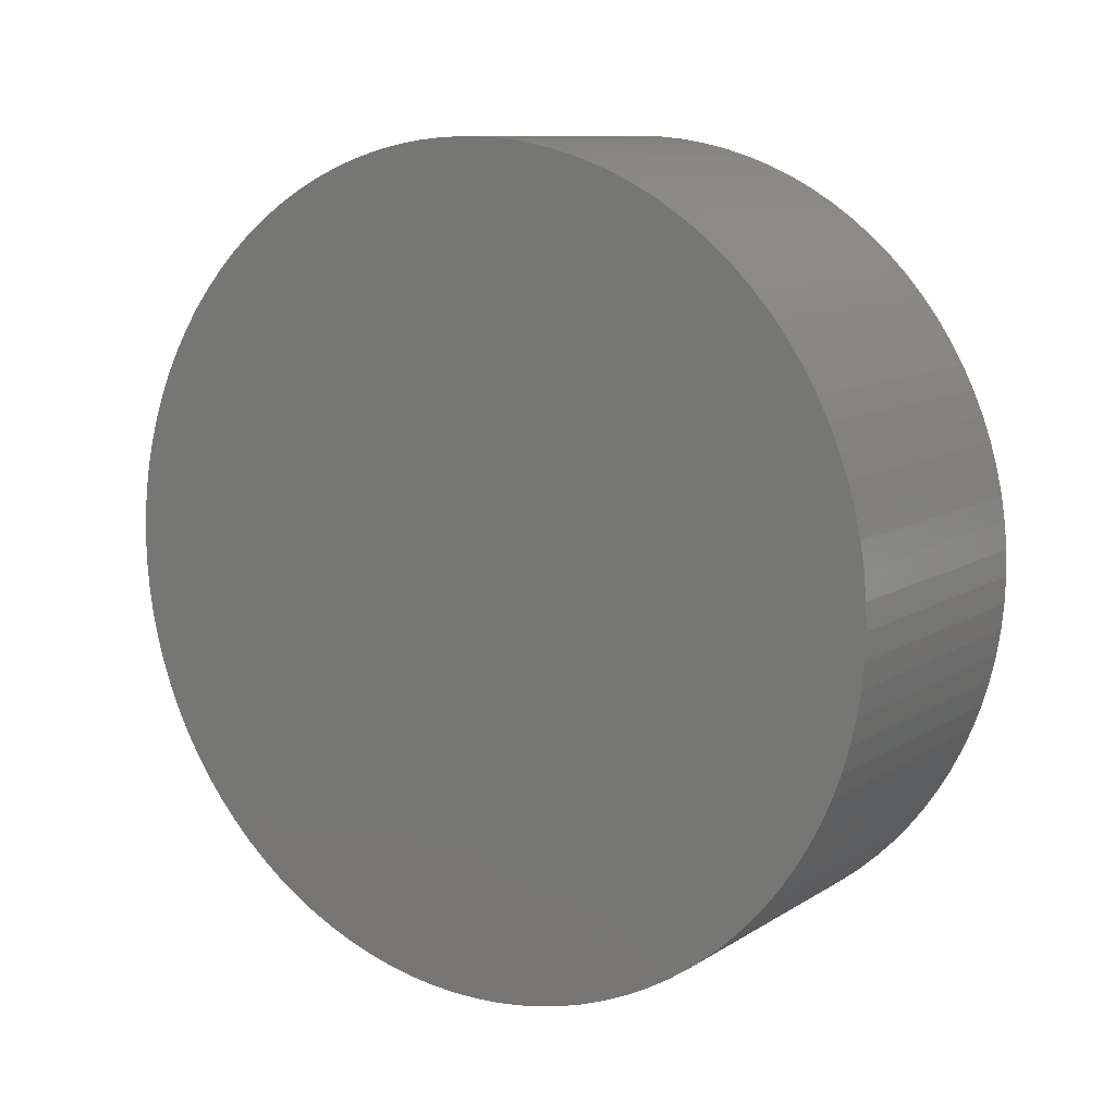
<metadata>
{"format":"stl","ext":"stl","renderer":"f3d","projection":"perspective","resolution":1024,"background":"white","views":[{"elev":10.3,"azim":123.5,"up":"+Y"}]}
</metadata>
<code>
# stl→obj: 400 verts, 796 faces
v -9.753e-16 0 5.5
v -9.733e-16 0.3453 5.489
v -9.733e-16 -0.3453 5.489
v -9.676e-16 0.6893 5.457
v -9.58e-16 1.031 5.403
v -9.446e-16 1.368 5.327
v -9.275e-16 1.7 5.231
v -9.068e-16 2.025 5.114
v -8.824e-16 2.342 4.977
v -8.546e-16 2.65 4.82
v -8.234e-16 2.947 4.644
v -7.89e-16 3.233 4.45
v -7.515e-16 3.506 4.238
v -7.109e-16 3.765 4.009
v -6.676e-16 4.009 3.765
v -6.217e-16 4.238 3.506
v -5.732e-16 4.45 3.233
v -5.226e-16 4.644 2.947
v -4.698e-16 4.82 2.65
v -4.152e-16 4.977 2.342
v -3.59e-16 5.114 2.025
v -3.014e-16 5.231 1.7
v -2.425e-16 5.327 1.368
v -1.827e-16 5.403 1.031
v -1.222e-16 5.457 0.6893
v -5.041e-16 2.67 2.843
v -6.124e-17 5.489 0.3453
v -3.706e-16 3.293 2.09
v 0 5.5 0
v -2.944e-16 3.529 1.661
v 6.124e-17 5.489 -0.3453
v -2.137e-16 3.709 1.205
v 1.222e-16 5.457 -0.6893
v -1.72e-16 3.777 0.9699
v 1.827e-16 5.403 -1.031
v -8.667e-17 3.869 0.4888
v 2.425e-16 5.327 -1.368
v -4.342e-17 3.892 0.2449
v 3.014e-16 5.231 -1.7
v 4.342e-17 3.892 -0.2449
v 3.59e-16 5.114 -2.025
v 8.667e-17 3.869 -0.4888
v 4.152e-16 4.977 -2.342
v 1.72e-16 3.777 -0.9699
v 4.698e-16 4.82 -2.65
v 2.137e-16 3.709 -1.205
v 5.226e-16 4.644 -2.947
v 2.546e-16 3.626 -1.436
v 5.732e-16 4.45 -3.233
v 3.332e-16 3.418 -1.879
v 6.217e-16 4.238 -3.506
v 3.706e-16 3.293 -2.09
v 6.676e-16 4.009 -3.765
v 4.065e-16 3.155 -2.292
v 7.109e-16 3.765 -4.009
v 4.408e-16 3.005 -2.486
v 7.515e-16 3.506 -4.238
v 5.041e-16 2.67 -2.843
v 7.89e-16 3.233 -4.45
v 5.329e-16 2.486 -3.005
v 8.234e-16 2.947 -4.644
v 5.595e-16 2.292 -3.155
v 8.546e-16 2.65 -4.82
v 5.839e-16 2.09 -3.293
v 8.824e-16 2.342 -4.977
v 6.06e-16 1.879 -3.418
v 9.068e-16 2.025 -5.114
v 6.43e-16 1.436 -3.626
v 9.275e-16 1.7 -5.231
v 6.577e-16 1.205 -3.709
v 9.446e-16 1.368 -5.327
v 6.698e-16 0.9699 -3.777
v 9.58e-16 1.031 -5.403
v 6.793e-16 0.7308 -3.831
v 9.676e-16 0.6893 -5.457
v 6.861e-16 0.4888 -3.869
v 9.733e-16 0.3453 -5.489
v 6.916e-16 0 -3.9
v 9.753e-16 0 -5.5
v 6.902e-16 -0.2449 -3.892
v 9.733e-16 -0.3453 -5.489
v 6.861e-16 -0.4888 -3.869
v 9.676e-16 -0.6893 -5.457
v 6.793e-16 -0.7308 -3.831
v 9.58e-16 -1.031 -5.403
v 6.577e-16 -1.205 -3.709
v 9.446e-16 -1.368 -5.327
v 6.43e-16 -1.436 -3.626
v 9.275e-16 -1.7 -5.231
v 6.257e-16 -1.661 -3.529
v 9.068e-16 -2.025 -5.114
v 6.06e-16 -1.879 -3.418
v 8.824e-16 -2.342 -4.977
v 5.839e-16 -2.09 -3.293
v 8.546e-16 -2.65 -4.82
v 5.329e-16 -2.486 -3.005
v 8.234e-16 -2.947 -4.644
v 5.041e-16 -2.67 -2.843
v 7.89e-16 -3.233 -4.45
v 4.734e-16 -2.843 -2.67
v 7.515e-16 -3.506 -4.238
v 4.408e-16 -3.005 -2.486
v 7.109e-16 -3.765 -4.009
v 3.706e-16 -3.293 -2.09
v 6.676e-16 -4.009 -3.765
v 3.332e-16 -3.418 -1.879
v 6.217e-16 -4.238 -3.506
v 2.944e-16 -3.529 -1.661
v 5.732e-16 -4.45 -3.233
v 2.137e-16 -3.709 -1.205
v 5.226e-16 -4.644 -2.947
v 1.72e-16 -3.777 -0.9699
v 4.698e-16 -4.82 -2.65
v 8.667e-17 -3.869 -0.4888
v 4.152e-16 -4.977 -2.342
v 4.342e-17 -3.892 -0.2449
v 3.59e-16 -5.114 -2.025
v -4.342e-17 -3.892 0.2449
v 3.014e-16 -5.231 -1.7
v -8.667e-17 -3.869 0.4888
v 2.425e-16 -5.327 -1.368
v -1.72e-16 -3.777 0.9699
v 1.827e-16 -5.403 -1.031
v -2.546e-16 -3.626 1.436
v 1.222e-16 -5.457 -0.6893
v -3.332e-16 -3.418 1.879
v 6.124e-17 -5.489 -0.3453
v -4.408e-16 -3.005 2.486
v 0 -5.5 0
v -6.124e-17 -5.489 0.3453
v -1.222e-16 -5.457 0.6893
v -1.827e-16 -5.403 1.031
v -2.425e-16 -5.327 1.368
v -3.014e-16 -5.231 1.7
v -3.59e-16 -5.114 2.025
v -4.152e-16 -4.977 2.342
v -4.698e-16 -4.82 2.65
v -5.226e-16 -4.644 2.947
v -5.732e-16 -4.45 3.233
v -6.217e-16 -4.238 3.506
v -6.676e-16 -4.009 3.765
v -7.109e-16 -3.765 4.009
v -7.515e-16 -3.506 4.238
v -7.89e-16 -3.233 4.45
v -8.234e-16 -2.947 4.644
v -8.546e-16 -2.65 4.82
v -8.824e-16 -2.342 4.977
v -9.068e-16 -2.025 5.114
v -9.275e-16 -1.7 5.231
v -9.446e-16 -1.368 5.327
v -9.58e-16 -1.031 5.403
v -9.676e-16 -0.6893 5.457
v -6.902e-16 -0.2449 3.892
v -6.916e-16 0 3.9
v -6.861e-16 -0.4888 3.869
v -6.793e-16 -0.7308 3.831
v -6.698e-16 -0.9699 3.777
v -6.577e-16 -1.205 3.709
v -6.43e-16 -1.436 3.626
v -6.257e-16 -1.661 3.529
v -6.06e-16 -1.879 3.418
v -5.839e-16 -2.09 3.293
v -5.595e-16 -2.292 3.155
v -4.734e-16 -2.843 2.67
v -5.041e-16 -2.67 2.843
v -5.329e-16 -2.486 3.005
v -4.065e-16 -3.155 2.292
v -3.706e-16 -3.293 2.09
v -2.944e-16 -3.529 1.661
v -2.137e-16 -3.709 1.205
v -1.296e-16 -3.831 0.7308
v 0 -3.9 0
v 1.296e-16 -3.831 -0.7308
v 2.546e-16 -3.626 -1.436
v 4.065e-16 -3.155 -2.292
v 5.595e-16 -2.292 -3.155
v 6.698e-16 -0.9699 -3.777
v 6.902e-16 0.2449 -3.892
v 6.257e-16 1.661 -3.529
v 4.734e-16 2.843 -2.67
v 2.944e-16 3.529 -1.661
v 1.296e-16 3.831 -0.7308
v 0 3.9 0
v -1.296e-16 3.831 0.7308
v -2.546e-16 3.626 1.436
v -3.332e-16 3.418 1.879
v -4.065e-16 3.155 2.292
v -4.734e-16 2.843 2.67
v -4.408e-16 3.005 2.486
v -5.329e-16 2.486 3.005
v -5.595e-16 2.292 3.155
v -5.839e-16 2.09 3.293
v -6.06e-16 1.879 3.418
v -6.257e-16 1.661 3.529
v -6.43e-16 1.436 3.626
v -6.577e-16 1.205 3.709
v -6.698e-16 0.9699 3.777
v -6.793e-16 0.7308 3.831
v -6.861e-16 0.4888 3.869
v -6.902e-16 0.2449 3.892
v 4 0 5.5
v 4 0.3453 5.489
v 4 -0.3453 5.489
v 4 -0.6893 5.457
v 4 -1.031 5.403
v 4 -1.368 5.327
v 4 -1.7 5.231
v 4 -2.025 5.114
v 4 -2.342 4.977
v 4 -2.65 4.82
v 4 -2.947 4.644
v 4 -3.233 4.45
v 4 -3.506 4.238
v 4 -3.765 4.009
v 4 -4.009 3.765
v 4 -4.238 3.506
v 4 -4.45 3.233
v 4 -4.644 2.947
v 4 -4.82 2.65
v 4 -4.977 2.342
v 4 -5.114 2.025
v 4 -5.231 1.7
v 4 -5.327 1.368
v 4 -5.403 1.031
v 4 -5.457 0.6893
v 4 -5.489 0.3453
v 4 -5.5 7.093e-16
v 4 -5.489 -0.3453
v 4 -5.457 -0.6893
v 4 -5.403 -1.031
v 4 -5.327 -1.368
v 4 -5.231 -1.7
v 4 -5.114 -2.025
v 4 -4.977 -2.342
v 4 -4.82 -2.65
v 4 -4.644 -2.947
v 4 -4.45 -3.233
v 4 -4.238 -3.506
v 4 -4.009 -3.765
v 4 -3.765 -4.009
v 4 -3.506 -4.238
v 4 -3.233 -4.45
v 4 -2.947 -4.644
v 4 -2.65 -4.82
v 4 -2.342 -4.977
v 4 -2.025 -5.114
v 4 -1.7 -5.231
v 4 -1.368 -5.327
v 4 -1.031 -5.403
v 4 -0.6893 -5.457
v 4 -0.3453 -5.489
v 4 0 -5.5
v 4 0.3453 -5.489
v 4 0.6893 -5.457
v 4 1.031 -5.403
v 4 1.368 -5.327
v 4 1.7 -5.231
v 4 2.025 -5.114
v 4 2.342 -4.977
v 4 2.65 -4.82
v 4 2.947 -4.644
v 4 3.233 -4.45
v 4 3.506 -4.238
v 4 3.765 -4.009
v 4 4.009 -3.765
v 4 4.238 -3.506
v 4 4.45 -3.233
v 4 4.644 -2.947
v 4 4.82 -2.65
v 4 4.977 -2.342
v 4 5.114 -2.025
v 4 5.231 -1.7
v 4 5.327 -1.368
v 4 5.403 -1.031
v 4 5.457 -0.6893
v 4 5.489 -0.3453
v 4 5.5 7.093e-16
v 4 5.489 0.3453
v 4 5.457 0.6893
v 4 5.403 1.031
v 4 5.327 1.368
v 4 5.231 1.7
v 4 5.114 2.025
v 4 4.977 2.342
v 4 4.82 2.65
v 4 4.644 2.947
v 4 4.45 3.233
v 4 4.238 3.506
v 4 4.009 3.765
v 4 3.765 4.009
v 4 3.506 4.238
v 4 3.233 4.45
v 4 2.947 4.644
v 4 2.65 4.82
v 4 2.342 4.977
v 4 2.025 5.114
v 4 1.7 5.231
v 4 1.368 5.327
v 4 1.031 5.403
v 4 0.6893 5.457
v 2 -0.2449 3.892
v 2 0 3.9
v 2 0.2449 3.892
v 2 0.4888 3.869
v 2 0.7308 3.831
v 2 0.9699 3.777
v 2 1.205 3.709
v 2 1.436 3.626
v 2 1.661 3.529
v 2 1.879 3.418
v 2 2.09 3.293
v 2 2.292 3.155
v 2 2.486 3.005
v 2 2.67 2.843
v 2 2.843 2.67
v 2 3.005 2.486
v 2 3.155 2.292
v 2 3.293 2.09
v 2 3.418 1.879
v 2 3.529 1.661
v 2 3.626 1.436
v 2 3.709 1.205
v 2 3.777 0.9699
v 2 3.831 0.7308
v 2 3.869 0.4888
v 2 3.892 0.2449
v 2 3.9 3.546e-16
v 2 3.892 -0.2449
v 2 3.869 -0.4888
v 2 3.831 -0.7308
v 2 3.777 -0.9699
v 2 3.709 -1.205
v 2 3.626 -1.436
v 2 3.529 -1.661
v 2 3.418 -1.879
v 2 3.293 -2.09
v 2 3.155 -2.292
v 2 3.005 -2.486
v 2 2.843 -2.67
v 2 2.67 -2.843
v 2 2.486 -3.005
v 2 2.292 -3.155
v 2 2.09 -3.293
v 2 1.879 -3.418
v 2 1.661 -3.529
v 2 1.436 -3.626
v 2 1.205 -3.709
v 2 0.9699 -3.777
v 2 0.7308 -3.831
v 2 0.4888 -3.869
v 2 0.2449 -3.892
v 2 0 -3.9
v 2 -0.2449 -3.892
v 2 -0.4888 -3.869
v 2 -0.7308 -3.831
v 2 -0.9699 -3.777
v 2 -1.205 -3.709
v 2 -1.436 -3.626
v 2 -1.661 -3.529
v 2 -1.879 -3.418
v 2 -2.09 -3.293
v 2 -2.292 -3.155
v 2 -2.486 -3.005
v 2 -2.67 -2.843
v 2 -2.843 -2.67
v 2 -3.005 -2.486
v 2 -3.155 -2.292
v 2 -3.293 -2.09
v 2 -3.418 -1.879
v 2 -3.529 -1.661
v 2 -3.626 -1.436
v 2 -3.709 -1.205
v 2 -3.777 -0.9699
v 2 -3.831 -0.7308
v 2 -3.869 -0.4888
v 2 -3.892 -0.2449
v 2 -3.9 3.546e-16
v 2 -3.892 0.2449
v 2 -3.869 0.4888
v 2 -3.831 0.7308
v 2 -3.777 0.9699
v 2 -3.709 1.205
v 2 -3.626 1.436
v 2 -3.529 1.661
v 2 -3.418 1.879
v 2 -3.293 2.09
v 2 -3.155 2.292
v 2 -3.005 2.486
v 2 -2.843 2.67
v 2 -2.67 2.843
v 2 -2.486 3.005
v 2 -2.292 3.155
v 2 -2.09 3.293
v 2 -1.879 3.418
v 2 -1.661 3.529
v 2 -1.436 3.626
v 2 -1.205 3.709
v 2 -0.9699 3.777
v 2 -0.7308 3.831
v 2 -0.4888 3.869
f 1 2 3
f 3 2 4
f 3 4 5
f 3 5 6
f 3 6 7
f 3 7 8
f 3 8 9
f 3 9 10
f 3 10 11
f 3 11 12
f 3 12 13
f 3 13 14
f 3 14 15
f 3 15 16
f 3 16 17
f 3 17 18
f 3 18 19
f 3 19 20
f 3 20 21
f 3 21 22
f 3 22 23
f 3 23 24
f 3 24 25
f 26 25 27
f 28 27 29
f 30 29 31
f 32 31 33
f 34 33 35
f 36 35 37
f 38 37 39
f 40 39 41
f 42 41 43
f 44 43 45
f 46 45 47
f 48 47 49
f 50 49 51
f 52 51 53
f 54 53 55
f 56 55 57
f 58 57 59
f 60 59 61
f 62 61 63
f 64 63 65
f 66 65 67
f 68 67 69
f 70 69 71
f 72 71 73
f 74 73 75
f 76 75 77
f 78 77 79
f 80 79 81
f 82 81 83
f 84 83 85
f 86 85 87
f 88 87 89
f 90 89 91
f 92 91 93
f 94 93 95
f 96 95 97
f 98 97 99
f 100 99 101
f 102 101 103
f 104 103 105
f 106 105 107
f 108 107 109
f 110 109 111
f 112 111 113
f 114 113 115
f 116 115 117
f 118 117 119
f 120 119 121
f 122 121 123
f 124 123 125
f 126 125 127
f 128 127 129
f 3 129 130
f 3 130 131
f 3 131 132
f 3 132 133
f 3 133 134
f 3 134 135
f 3 135 136
f 3 136 137
f 3 137 138
f 3 138 139
f 3 139 140
f 3 140 141
f 3 141 142
f 3 142 143
f 3 143 144
f 3 144 145
f 3 145 146
f 3 146 147
f 3 147 148
f 3 148 149
f 3 149 150
f 3 150 151
f 3 151 152
f 153 3 154
f 80 81 82
f 155 3 153
f 156 3 155
f 157 3 156
f 158 3 157
f 159 3 158
f 160 3 159
f 161 3 160
f 162 3 161
f 163 3 162
f 164 3 165
f 3 163 166
f 3 166 165
f 167 127 128
f 3 164 129
f 164 128 129
f 168 127 167
f 126 127 168
f 169 125 126
f 124 125 169
f 170 123 124
f 122 123 170
f 171 121 122
f 120 121 171
f 172 117 118
f 116 117 172
f 118 119 120
f 173 113 114
f 112 113 173
f 114 115 116
f 174 109 110
f 108 109 174
f 110 111 112
f 175 103 104
f 102 103 175
f 104 105 106
f 106 107 108
f 176 95 96
f 94 95 176
f 96 97 98
f 98 99 100
f 100 101 102
f 177 85 86
f 84 85 177
f 86 87 88
f 88 89 90
f 90 91 92
f 178 77 78
f 92 93 94
f 74 75 76
f 76 77 178
f 78 79 80
f 179 67 68
f 66 67 179
f 68 69 70
f 70 71 72
f 72 73 74
f 180 57 58
f 82 83 84
f 54 55 56
f 52 53 54
f 50 51 52
f 181 49 50
f 48 49 181
f 46 47 48
f 44 45 46
f 182 43 44
f 42 43 182
f 40 41 42
f 183 39 40
f 38 39 183
f 36 37 38
f 184 35 36
f 34 35 184
f 32 33 34
f 185 31 32
f 30 31 185
f 186 29 30
f 28 29 186
f 187 27 28
f 26 27 188
f 189 27 187
f 188 27 189
f 190 25 26
f 191 3 190
f 3 25 190
f 192 3 191
f 193 3 192
f 194 3 193
f 195 3 194
f 196 3 195
f 197 3 196
f 198 3 197
f 199 3 198
f 200 3 199
f 154 3 200
f 56 57 180
f 58 59 60
f 60 61 62
f 62 63 64
f 64 65 66
f 2 1 201
f 202 2 201
f 201 1 3
f 203 201 3
f 203 3 152
f 204 203 152
f 204 152 151
f 205 204 151
f 205 151 150
f 206 205 150
f 206 150 149
f 207 206 149
f 207 149 148
f 208 207 148
f 208 148 147
f 209 208 147
f 209 147 146
f 210 209 146
f 210 146 145
f 211 210 145
f 211 145 144
f 212 211 144
f 212 144 143
f 213 212 143
f 213 143 142
f 214 213 142
f 214 142 141
f 215 214 141
f 215 141 140
f 216 215 140
f 216 140 139
f 217 216 139
f 217 139 138
f 218 217 138
f 218 138 137
f 219 218 137
f 219 137 136
f 220 219 136
f 220 136 135
f 221 220 135
f 221 135 134
f 222 221 134
f 222 134 133
f 223 222 133
f 223 133 132
f 224 223 132
f 224 132 131
f 225 224 131
f 225 131 130
f 226 225 130
f 226 130 129
f 227 226 129
f 227 129 127
f 228 227 127
f 228 127 125
f 229 228 125
f 229 125 123
f 230 229 123
f 230 123 121
f 231 230 121
f 231 121 119
f 232 231 119
f 232 119 117
f 233 232 117
f 233 117 115
f 234 233 115
f 234 115 113
f 235 234 113
f 235 113 111
f 236 235 111
f 236 111 109
f 237 236 109
f 237 109 107
f 238 237 107
f 238 107 105
f 239 238 105
f 239 105 103
f 240 239 103
f 103 101 240
f 240 101 241
f 101 99 241
f 241 99 242
f 99 97 242
f 242 97 243
f 97 95 243
f 243 95 244
f 95 93 244
f 244 93 245
f 93 91 245
f 245 91 246
f 91 89 246
f 246 89 247
f 89 87 247
f 247 87 248
f 87 85 248
f 248 85 249
f 85 83 249
f 249 83 250
f 83 81 250
f 250 81 251
f 81 79 251
f 251 79 252
f 77 253 79
f 79 253 252
f 75 254 77
f 77 254 253
f 73 255 75
f 75 255 254
f 71 256 73
f 73 256 255
f 69 257 71
f 71 257 256
f 67 258 69
f 69 258 257
f 65 259 67
f 67 259 258
f 63 260 65
f 65 260 259
f 61 261 63
f 63 261 260
f 59 262 61
f 61 262 261
f 57 263 59
f 59 263 262
f 55 264 57
f 57 264 263
f 53 265 55
f 55 265 264
f 51 266 53
f 53 266 265
f 49 267 51
f 51 267 266
f 47 268 49
f 49 268 267
f 45 269 47
f 47 269 268
f 43 270 45
f 45 270 269
f 41 271 43
f 43 271 270
f 39 272 41
f 41 272 271
f 37 273 39
f 39 273 272
f 35 274 37
f 37 274 273
f 33 275 35
f 35 275 274
f 31 276 33
f 33 276 275
f 29 277 31
f 31 277 276
f 27 278 29
f 29 278 277
f 25 279 27
f 27 279 278
f 24 280 25
f 25 280 279
f 23 281 24
f 24 281 280
f 22 282 23
f 23 282 281
f 21 283 22
f 22 283 282
f 20 284 21
f 21 284 283
f 19 285 20
f 20 285 284
f 18 286 19
f 19 286 285
f 17 287 18
f 18 287 286
f 16 288 17
f 17 288 287
f 15 289 16
f 16 289 288
f 14 290 15
f 15 290 289
f 14 13 291
f 290 14 291
f 13 12 292
f 291 13 292
f 12 11 293
f 292 12 293
f 11 10 294
f 293 11 294
f 10 9 295
f 294 10 295
f 9 8 296
f 295 9 296
f 8 7 297
f 296 8 297
f 7 6 298
f 297 7 298
f 6 5 299
f 298 6 299
f 5 4 300
f 299 5 300
f 4 2 202
f 300 4 202
f 301 153 302
f 302 153 154
f 303 302 200
f 200 302 154
f 304 303 199
f 199 303 200
f 305 304 198
f 198 304 199
f 306 305 197
f 197 305 198
f 307 306 196
f 196 306 197
f 308 307 195
f 195 307 196
f 309 308 194
f 194 308 195
f 310 309 193
f 193 309 194
f 311 310 192
f 192 310 193
f 312 311 191
f 191 311 192
f 313 312 190
f 190 312 191
f 314 313 26
f 26 313 190
f 188 315 314
f 26 188 314
f 189 316 315
f 188 189 315
f 187 317 316
f 189 187 316
f 28 318 317
f 187 28 317
f 186 319 318
f 28 186 318
f 30 320 319
f 186 30 319
f 185 321 320
f 30 185 320
f 32 322 321
f 185 32 321
f 34 323 322
f 32 34 322
f 184 324 323
f 34 184 323
f 36 325 324
f 184 36 324
f 38 326 325
f 36 38 325
f 183 327 326
f 38 183 326
f 40 328 327
f 183 40 327
f 42 329 328
f 40 42 328
f 182 330 329
f 42 182 329
f 44 331 330
f 182 44 330
f 46 332 331
f 44 46 331
f 48 333 332
f 46 48 332
f 181 334 333
f 48 181 333
f 50 335 334
f 181 50 334
f 52 336 335
f 50 52 335
f 54 337 336
f 52 54 336
f 56 338 337
f 54 56 337
f 180 339 338
f 56 180 338
f 58 340 339
f 180 58 339
f 60 341 340
f 58 60 340
f 62 342 341
f 60 62 341
f 64 343 342
f 62 64 342
f 66 344 343
f 64 66 343
f 179 345 344
f 66 179 344
f 68 346 345
f 179 68 345
f 70 347 346
f 68 70 346
f 72 348 347
f 70 72 347
f 74 349 348
f 72 74 348
f 76 350 349
f 74 76 349
f 178 351 350
f 76 178 350
f 78 352 351
f 178 78 351
f 353 352 78
f 80 353 78
f 354 353 80
f 82 354 80
f 355 354 82
f 84 355 82
f 356 355 84
f 177 356 84
f 357 356 177
f 86 357 177
f 358 357 86
f 88 358 86
f 359 358 88
f 90 359 88
f 360 359 90
f 92 360 90
f 361 360 92
f 94 361 92
f 362 361 94
f 176 362 94
f 363 362 176
f 96 363 176
f 364 363 96
f 98 364 96
f 364 98 365
f 365 98 100
f 365 100 366
f 366 100 102
f 366 102 367
f 367 102 175
f 367 175 368
f 368 175 104
f 368 104 369
f 369 104 106
f 369 106 370
f 370 106 108
f 370 108 371
f 371 108 174
f 371 174 372
f 372 174 110
f 372 110 373
f 373 110 112
f 373 112 374
f 374 112 173
f 374 173 375
f 375 173 114
f 375 114 376
f 376 114 116
f 376 116 377
f 377 116 172
f 377 172 378
f 378 172 118
f 378 118 379
f 379 118 120
f 379 120 380
f 380 120 171
f 380 171 381
f 381 171 122
f 381 122 382
f 382 122 170
f 382 170 383
f 383 170 124
f 383 124 384
f 384 124 169
f 384 169 385
f 385 169 126
f 385 126 386
f 386 126 168
f 386 168 387
f 387 168 167
f 387 167 388
f 388 167 128
f 388 128 389
f 389 128 164
f 389 164 390
f 390 164 165
f 390 165 391
f 391 165 166
f 391 166 392
f 392 166 163
f 392 163 393
f 393 163 162
f 393 162 394
f 394 162 161
f 394 161 395
f 395 161 160
f 395 160 396
f 396 160 159
f 396 159 397
f 397 159 158
f 397 158 398
f 398 158 157
f 398 157 399
f 399 157 156
f 399 156 400
f 400 156 155
f 400 155 301
f 301 155 153
f 202 201 203
f 205 202 204
f 204 202 203
f 206 202 205
f 207 202 206
f 208 202 207
f 209 202 208
f 210 202 209
f 211 202 210
f 212 202 211
f 213 202 212
f 214 202 213
f 215 202 214
f 216 202 215
f 217 202 216
f 218 202 217
f 219 202 218
f 220 202 219
f 221 202 220
f 222 202 221
f 223 202 222
f 224 202 223
f 225 202 224
f 226 202 225
f 227 202 226
f 228 202 227
f 229 202 228
f 230 202 229
f 231 202 230
f 232 202 231
f 233 202 232
f 234 202 233
f 235 202 234
f 236 202 235
f 237 202 236
f 238 202 237
f 239 202 238
f 240 202 239
f 241 202 240
f 242 202 241
f 243 202 242
f 244 202 243
f 245 202 244
f 246 202 245
f 247 202 246
f 248 202 247
f 249 202 248
f 250 202 249
f 251 202 250
f 252 202 251
f 253 202 252
f 254 202 253
f 255 202 254
f 256 202 255
f 257 202 256
f 258 202 257
f 259 202 258
f 260 202 259
f 261 202 260
f 262 202 261
f 263 202 262
f 264 202 263
f 265 202 264
f 266 202 265
f 267 202 266
f 268 202 267
f 269 202 268
f 270 202 269
f 271 202 270
f 272 202 271
f 273 202 272
f 274 202 273
f 275 202 274
f 276 202 275
f 277 202 276
f 278 202 277
f 279 202 278
f 280 202 279
f 281 202 280
f 282 202 281
f 283 202 282
f 284 202 283
f 285 202 284
f 286 202 285
f 287 202 286
f 288 202 287
f 289 202 288
f 290 202 289
f 291 202 290
f 292 202 291
f 293 202 292
f 294 202 293
f 295 202 294
f 296 202 295
f 297 202 296
f 298 202 297
f 299 202 298
f 300 202 299
f 304 305 303
f 303 305 306
f 303 306 307
f 303 307 308
f 303 308 309
f 303 309 310
f 303 310 311
f 303 311 312
f 303 312 313
f 303 313 314
f 303 314 315
f 303 315 316
f 303 316 317
f 303 317 318
f 303 318 319
f 303 319 320
f 303 320 321
f 303 321 322
f 303 322 323
f 303 323 324
f 303 324 325
f 303 325 326
f 303 326 327
f 303 327 328
f 303 328 329
f 303 329 330
f 303 330 331
f 303 331 332
f 303 332 333
f 303 333 334
f 303 334 335
f 303 335 336
f 303 336 337
f 303 337 338
f 303 338 339
f 303 339 340
f 303 340 341
f 303 341 342
f 303 342 343
f 303 343 344
f 303 344 345
f 303 345 346
f 303 346 347
f 303 347 348
f 303 348 349
f 303 349 350
f 303 350 351
f 303 351 352
f 303 352 353
f 303 353 354
f 303 354 355
f 303 355 356
f 303 356 357
f 303 357 358
f 303 358 359
f 303 359 360
f 303 360 361
f 303 361 362
f 303 362 363
f 303 363 364
f 303 364 365
f 303 365 366
f 303 366 367
f 303 367 368
f 303 368 369
f 303 369 370
f 303 370 371
f 303 371 372
f 303 372 373
f 303 373 374
f 303 374 375
f 303 375 376
f 303 376 377
f 303 377 378
f 303 378 379
f 303 379 380
f 303 380 381
f 303 381 382
f 303 382 383
f 303 383 384
f 303 384 385
f 303 385 386
f 303 386 387
f 303 387 388
f 303 388 389
f 303 389 390
f 303 390 391
f 303 391 392
f 303 392 393
f 303 393 394
f 303 394 395
f 303 395 396
f 303 396 397
f 303 397 398
f 303 398 399
f 303 399 400
f 303 400 301
f 303 301 302

</code>
